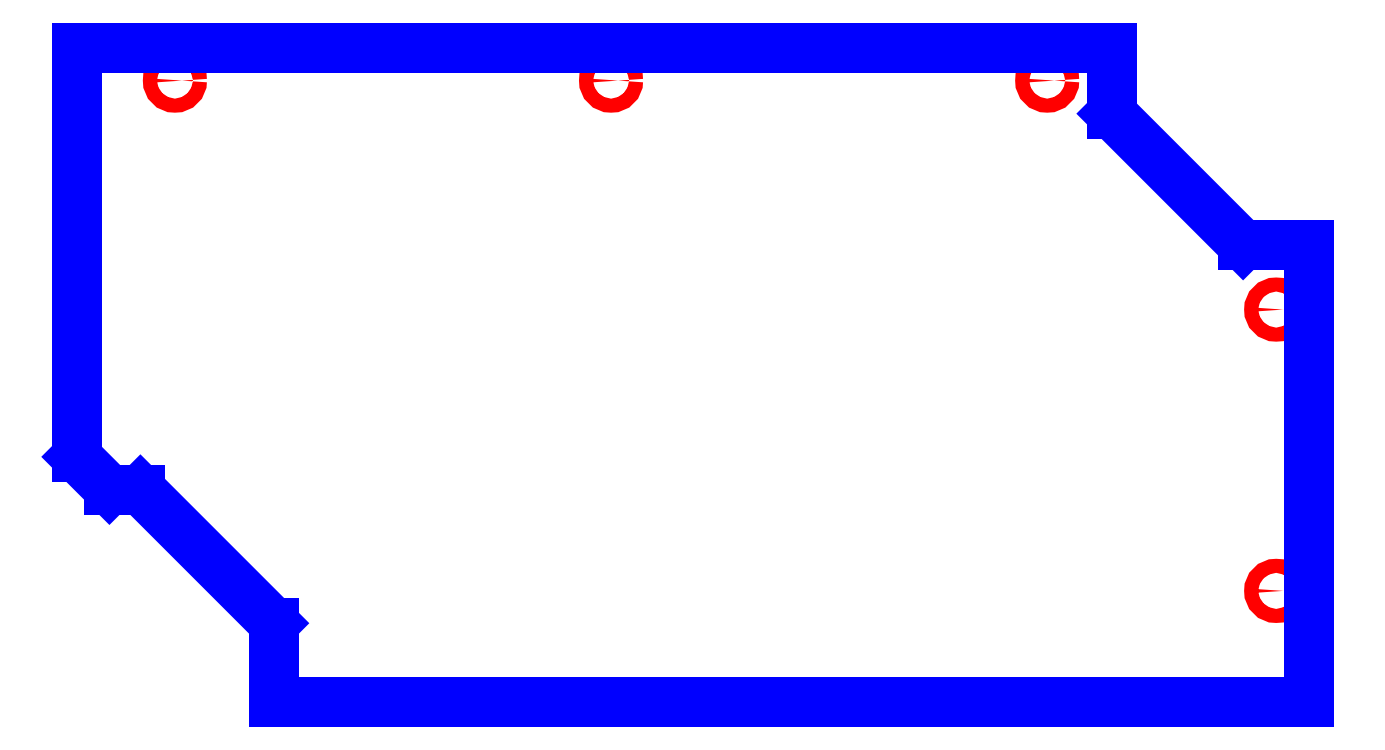
<metadata>
{"format":"dxf","ext":"dxf","renderer":"ezdxf+matplotlib","layout":"modelspace","background":"white","min_lineweight":24,"dpi":150}
</metadata>
<code>
0
SECTION
2
ENTITIES
0
CIRCLE
8
CUTOUTS
10
10.53
20
-3.898
30
0
40
0.127
210
0
220
0
230
1
0
CIRCLE
8
CUTOUTS
10
6.398
20
5.315
30
0
40
0.127
210
0
220
0
230
1
0
CIRCLE
8
CUTOUTS
10
-9.35
20
5.315
30
0
40
0.127
210
0
220
0
230
1
0
CIRCLE
8
CUTOUTS
10
10.53
20
1.181
30
0
40
0.127
210
0
220
0
230
1
0
CIRCLE
8
CUTOUTS
10
-1.476
20
5.315
30
0
40
0.127
210
0
220
0
230
1
0
LINE
8
PERIMETER
10
9.934
20
2.345
30
0
11
7.562
21
4.718
31
0
0
LINE
8
PERIMETER
10
7.562
20
4.718
30
0
11
7.562
21
5.908
31
0
0
LINE
8
PERIMETER
10
7.562
20
5.908
30
0
11
-11.12
21
5.908
31
0
0
LINE
8
PERIMETER
10
-11.12
20
5.908
30
0
11
-11.13
21
-1.478
31
0
0
LINE
8
PERIMETER
10
-11.13
20
-1.478
30
0
11
-10.53
21
-2.07
31
0
0
LINE
8
PERIMETER
10
-10.53
20
-2.07
30
0
11
-9.974
21
-2.07
31
0
0
LINE
8
PERIMETER
10
-9.974
20
-2.07
30
0
11
-7.562
21
-4.481
31
0
0
LINE
8
PERIMETER
10
-7.562
20
-4.481
30
0
11
-7.562
21
-5.908
31
0
0
LINE
8
PERIMETER
10
-7.562
20
-5.908
30
0
11
11.13
21
-5.908
31
0
0
LINE
8
PERIMETER
10
11.13
20
-5.908
30
0
11
11.13
21
2.345
31
0
0
LINE
8
PERIMETER
10
11.13
20
2.345
30
0
11
9.934
21
2.345
31
0
0
ENDSEC
0
EOF

</code>
